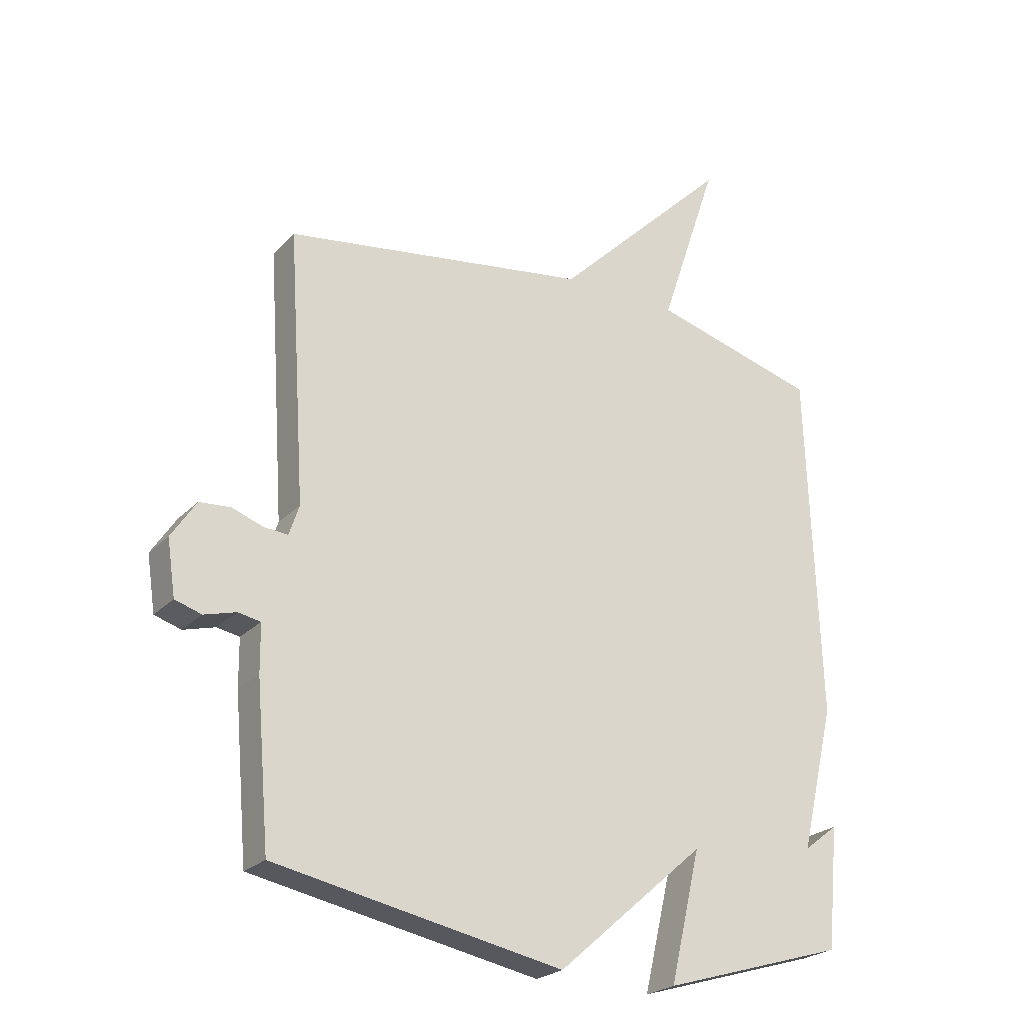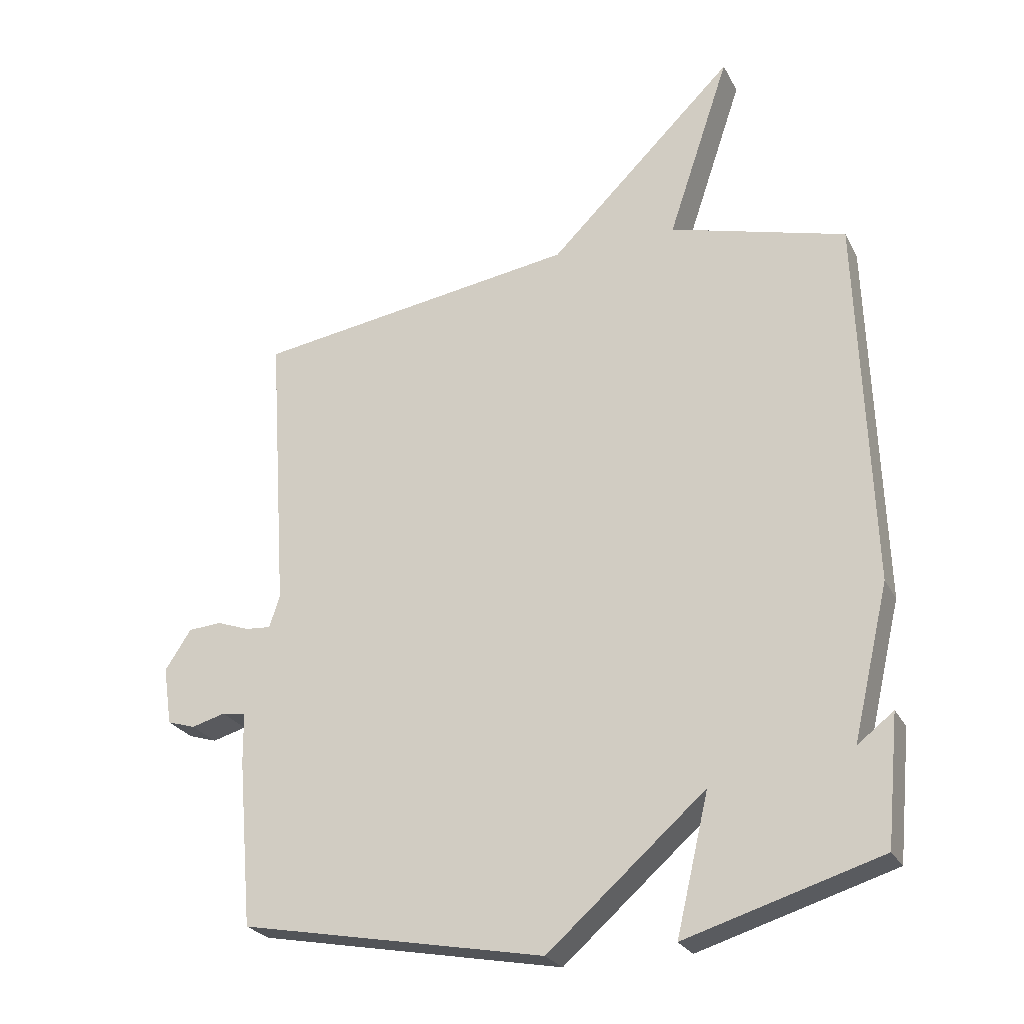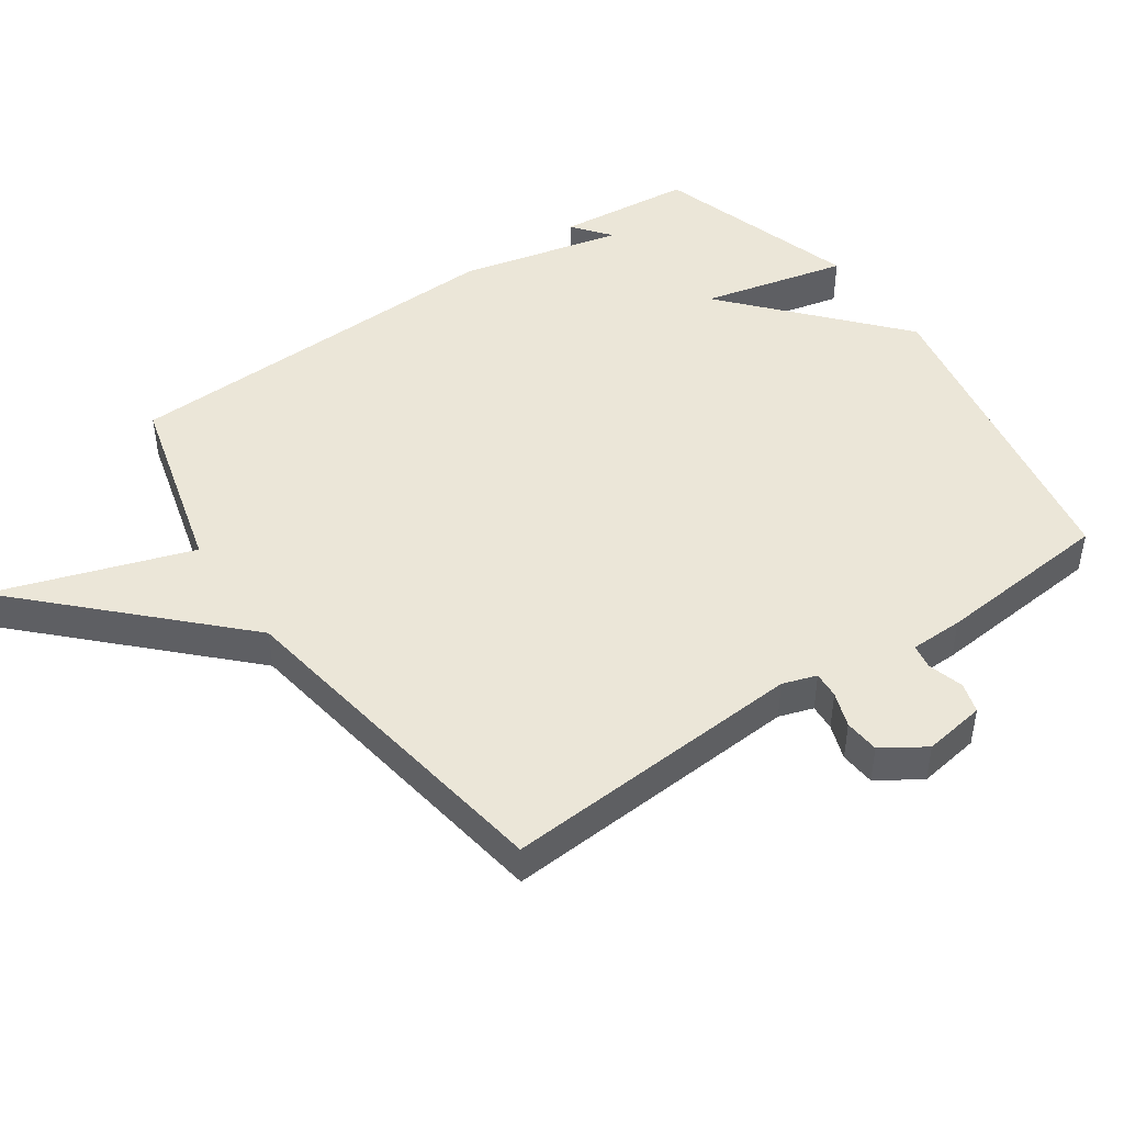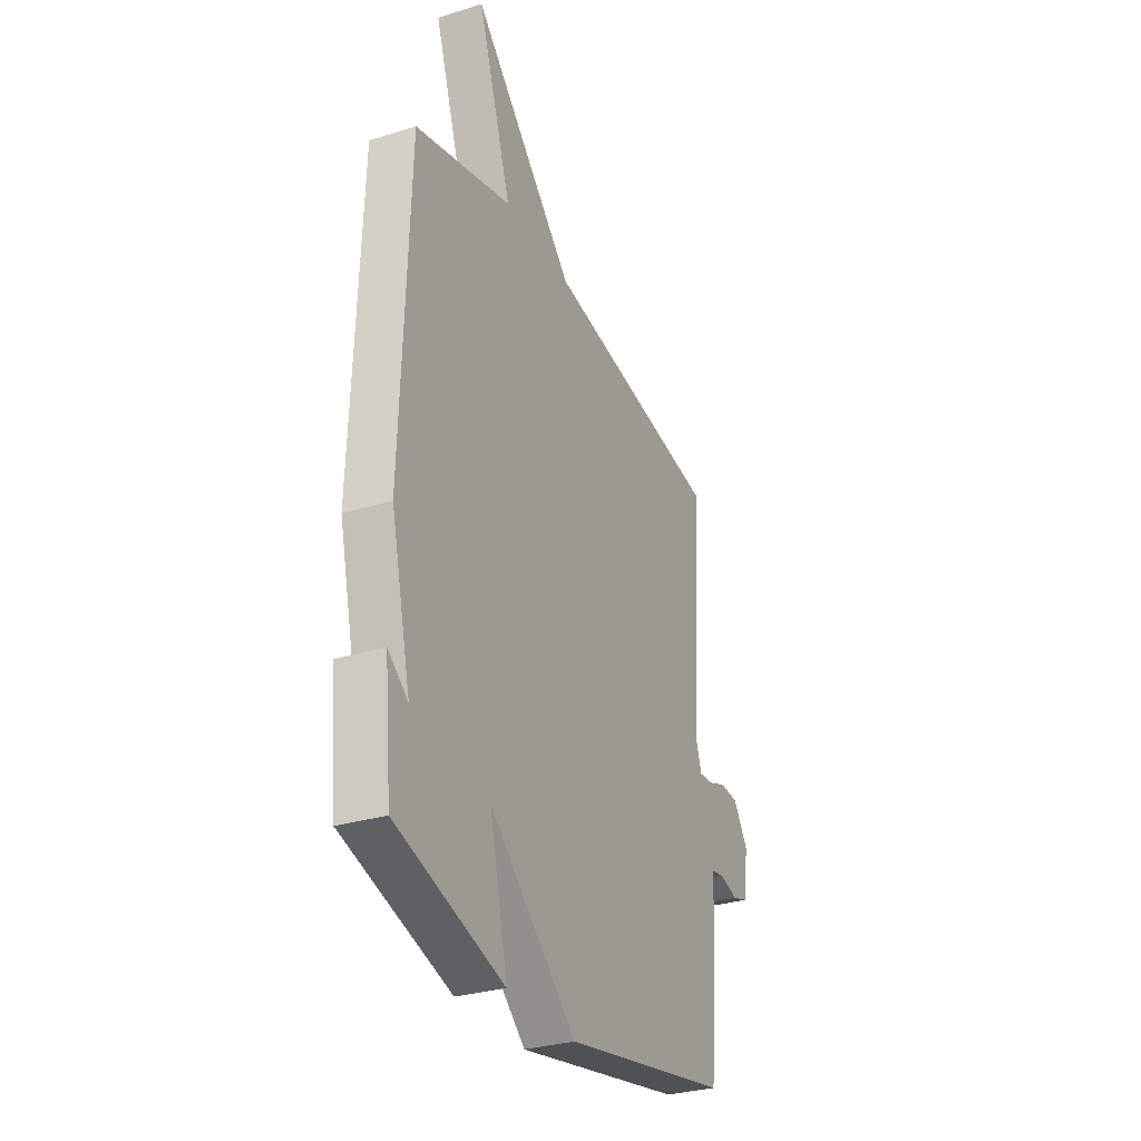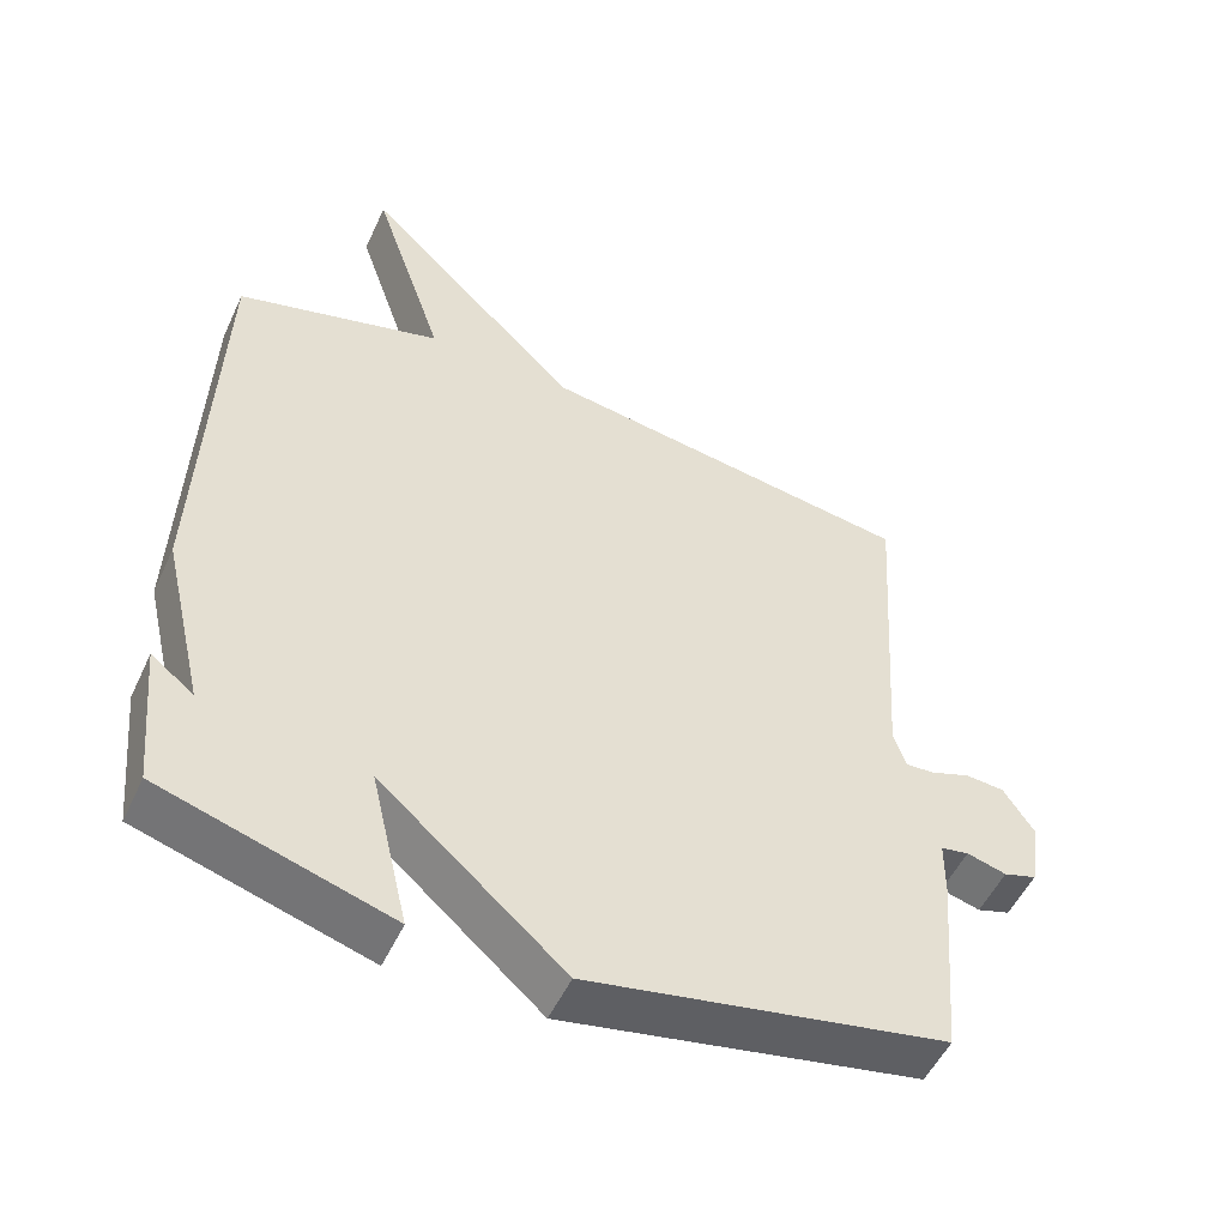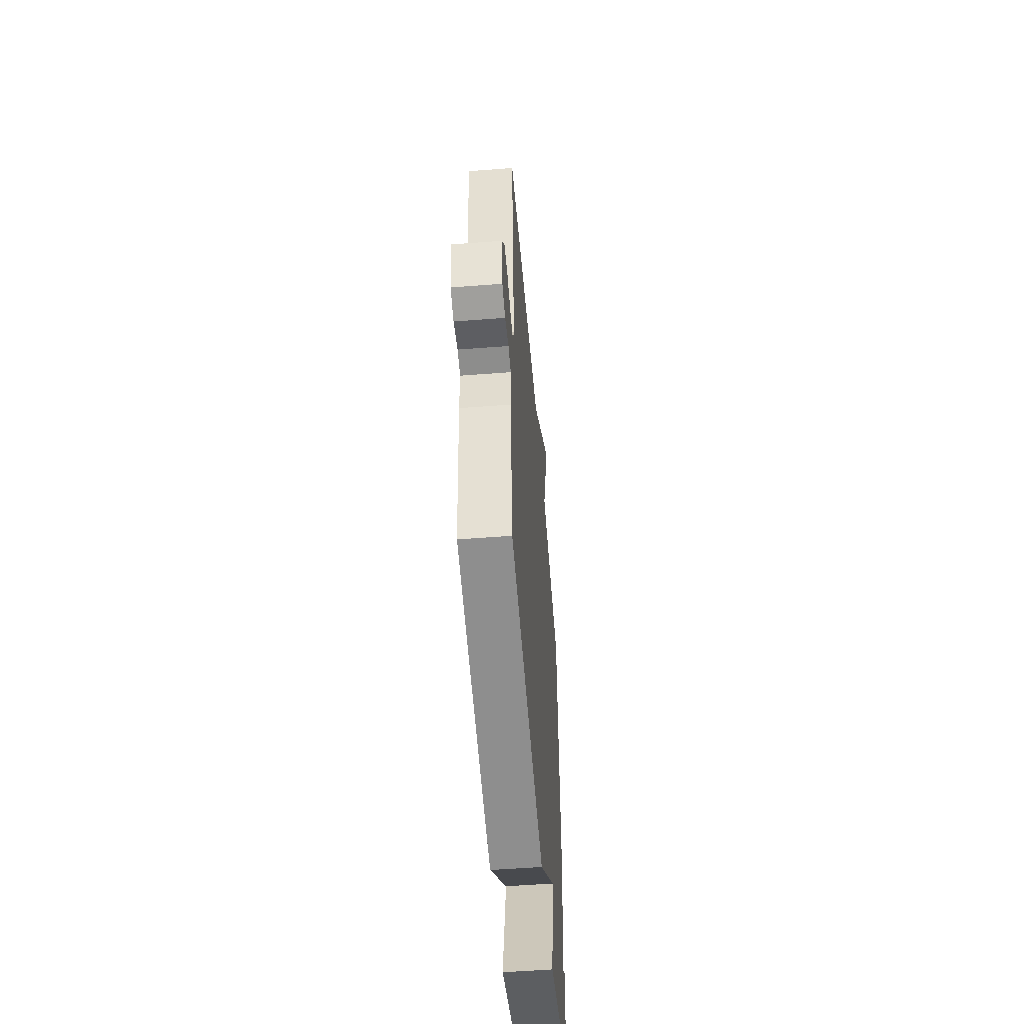
<metadata>
{"format":"obj","ext":"obj","renderer":"f3d","projection":"perspective","resolution":1024,"background":"white","views":[{"elev":-24.1,"azim":148.0,"up":"+Z"},{"elev":-25.6,"azim":-157.7,"up":"+Z"},{"elev":46.2,"azim":55.1,"up":"+Y"},{"elev":-30.6,"azim":-65.9,"up":"+Z"},{"elev":-52.1,"azim":-24.5,"up":"+Z"},{"elev":-54.2,"azim":94.7,"up":"+Z"}]}
</metadata>
<code>
v 0.5 0.07 0.5
v 0.47 0.07 0.043
v 0.487 0.07 -0.008
v 0.527 0.07 -0.005
v 0.58 0.07 0.014
v 0.633 0.07 0.01
v 0.675 0.07 -0.054
v 0.661 0.07 -0.147
v 0.616 0.07 -0.161
v 0.562 0.07 -0.146
v 0.524 0.07 -0.153
v 0.523 0.07 -0.233
v 0.5 0.07 -0.5
v 0.012 0.07 -0.594
v -0.24 0.07 -0.374
v -0.188 0.07 -0.594
v -0.5 0.07 -0.5
v -0.52 0.07 -0.295
v -0.462 0.07 -0.34
v -0.52 0.07 -0.095
v -0.5 0.07 0.5
v -0.218 0.07 0.577
v -0.317 0.07 0.872
v -0.018 0.07 0.577
v 0.5 0 0.5
v 0.47 0 0.043
v 0.487 0 -0.008
v 0.527 0 -0.005
v 0.58 0 0.014
v 0.633 0 0.01
v 0.675 0 -0.054
v 0.661 0 -0.147
v 0.616 0 -0.161
v 0.562 0 -0.146
v 0.524 0 -0.153
v 0.523 0 -0.233
v 0.5 0 -0.5
v 0.012 0 -0.594
v -0.24 0 -0.374
v -0.188 0 -0.594
v -0.5 0 -0.5
v -0.52 0 -0.295
v -0.462 0 -0.34
v -0.52 0 -0.095
v -0.5 0 0.5
v -0.218 0 0.577
v -0.317 0 0.872
v -0.018 0 0.577
f 22 23 24
f 24 1 2
f 22 24 2
f 21 22 2
f 20 21 2
f 19 20 2
f 16 17 18 19
f 15 16 19
f 15 19 2 3
f 14 15 3
f 13 14 3
f 12 13 3
f 11 12 3
f 10 11 3 4
f 8 9 10
f 7 8 10
f 6 7 10
f 5 6 10
f 4 5 10
f 48 47 46
f 26 25 48
f 26 48 46
f 26 46 45
f 26 45 44
f 26 44 43
f 43 42 41 40
f 43 40 39
f 27 26 43 39
f 27 39 38
f 27 38 37
f 27 37 36
f 27 36 35
f 28 27 35 34
f 34 33 32
f 34 32 31
f 34 31 30
f 34 30 29
f 34 29 28
f 1 25 26 2
f 2 26 27 3
f 3 27 28 4
f 4 28 29 5
f 5 29 30 6
f 6 30 31 7
f 7 31 32 8
f 8 32 33 9
f 9 33 34 10
f 10 34 35 11
f 11 35 36 12
f 12 36 37 13
f 13 37 38 14
f 14 38 39 15
f 15 39 40 16
f 16 40 41 17
f 17 41 42 18
f 18 42 43 19
f 19 43 44 20
f 20 44 45 21
f 21 45 46 22
f 22 46 47 23
f 23 47 48 24
f 24 48 25 1

</code>
